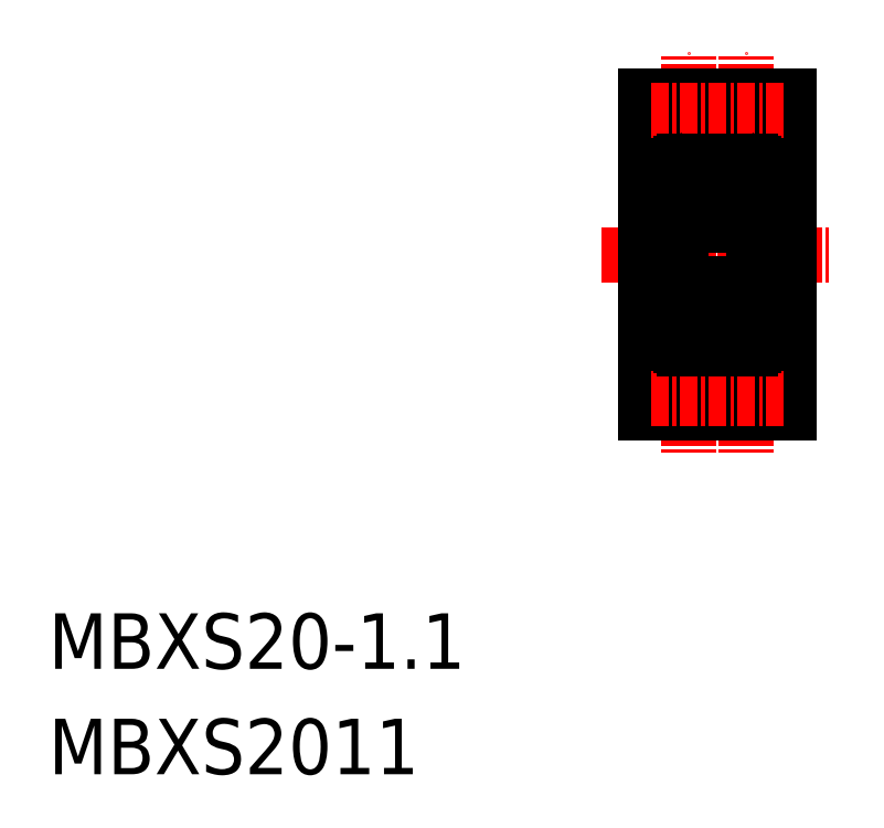
<metadata>
{"format":"dxf","ext":"dxf","renderer":"ezdxf+matplotlib","layout":"modelspace","background":"white","min_lineweight":24,"dpi":150}
</metadata>
<code>
0
SECTION
2
ENTITIES
0
TEXT
8
0
10
0
20
7.31
30
0
40
3.847
1
MBXS20-1.1
0
TEXT
8
0
10
0
20
0
30
0
40
3.847
1
MBXS2011
0
LINE
8
0
10
43.88
20
36.03
30
0
11
43.88
21
43.18
31
0
0
LINE
8
0
10
43.26
20
43.18
30
0
11
43.26
21
36.03
31
0
0
LINE
8
0
10
51.38
20
47.03
30
0
11
51.38
21
36.03
31
0
0
LINE
8
CENTER
10
48.38
20
36.03
30
0
11
48.38
21
50.03
31
0
0
LINE
8
CENTER
10
44.38
20
36.03
30
0
11
44.38
21
50.03
31
0
0
LINE
8
0
10
41.38
20
36.03
30
0
11
41.38
21
47.03
31
0
0
LINE
8
CENTER
10
38.38
20
36.03
30
0
11
54.38
21
36.03
31
0
0
LINE
8
0
10
41.38
20
36.03
30
0
11
41.38
21
25.03
31
0
0
LINE
8
0
10
51.38
20
25.03
30
0
11
51.38
21
36.03
31
0
0
LINE
8
CENTER
10
44.38
20
36.03
30
0
11
44.38
21
22.03
31
0
0
LINE
8
CENTER
10
48.38
20
36.03
30
0
11
48.38
21
22.03
31
0
0
LINE
8
0
10
49.48
20
25.03
30
0
11
51.38
21
25.03
31
0
0
LINE
8
0
10
41.38
20
25.03
30
0
11
43.28
21
25.03
31
0
0
LINE
8
0
10
48.88
20
30.53
30
0
11
51.38
21
30.53
31
0
0
LINE
8
0
10
41.38
20
29.53
30
0
11
43.26
21
29.53
31
0
0
LINE
8
0
10
43.26
20
28.88
30
0
11
43.88
21
28.88
31
0
0
LINE
8
0
10
43.26
20
28.88
30
0
11
43.26
21
36.03
31
0
0
LINE
8
0
10
43.88
20
36.03
30
0
11
43.88
21
28.88
31
0
0
LINE
8
0
10
48.88
20
41.53
30
0
11
51.38
21
41.53
31
0
0
LINE
8
0
10
49.48
20
47.03
30
0
11
51.38
21
47.03
31
0
0
LINE
8
0
10
43.26
20
43.18
30
0
11
43.88
21
43.18
31
0
0
LINE
8
0
10
41.38
20
42.53
30
0
11
43.26
21
42.53
31
0
0
LINE
8
0
10
41.38
20
47.03
30
0
11
43.28
21
47.03
31
0
0
LINE
8
0
10
43.26
20
41.65
30
0
11
43.88
21
41.65
31
0
0
LINE
8
0
10
43.26
20
30.41
30
0
11
43.88
21
30.41
31
0
0
LINE
8
0
10
45.48
20
47.03
30
0
11
47.28
21
47.03
31
0
0
LINE
8
CENTER
10
42.78
20
46.13
30
0
11
49.98
21
46.13
31
0
0
ARC
8
0
10
44.38
20
46.13
30
0
40
1.1
50
180
51
0
0
LINE
8
0
10
43.28
20
46.13
30
0
11
43.28
21
47.03
31
0
0
LINE
8
0
10
45.48
20
46.13
30
0
11
45.48
21
47.03
31
0
0
LINE
8
0
10
49.48
20
46.13
30
0
11
49.48
21
47.03
31
0
0
LINE
8
0
10
47.28
20
46.13
30
0
11
47.28
21
47.03
31
0
0
ARC
8
0
10
48.38
20
46.13
30
0
40
1.1
50
180
51
7e-15
0
LINE
8
CENTER
10
41.78
20
46.03
30
0
11
50.98
21
46.03
31
0
0
ARC
8
0
10
44.38
20
25.93
30
0
40
1.1
50
0
51
180
0
LINE
8
CENTER
10
42.78
20
25.93
30
0
11
49.98
21
25.93
31
0
0
LINE
8
0
10
43.28
20
25.93
30
0
11
43.28
21
25.03
31
0
0
LINE
8
0
10
45.48
20
25.03
30
0
11
47.28
21
25.03
31
0
0
LINE
8
0
10
45.48
20
25.93
30
0
11
45.48
21
25.03
31
0
0
ARC
8
0
10
48.38
20
25.93
30
0
40
1.1
50
0
51
180
0
LINE
8
0
10
47.28
20
25.93
30
0
11
47.28
21
25.03
31
0
0
LINE
8
0
10
49.48
20
25.93
30
0
11
49.48
21
25.03
31
0
0
LINE
8
CENTER
10
41.78
20
26.03
30
0
11
50.98
21
26.03
31
0
0
LINE
8
0
10
48.78
20
41.68
30
0
11
48.59
21
41.68
31
0
0
LINE
8
0
10
48.59
20
41.68
30
0
11
48.49
21
41.84
31
0
0
LINE
8
0
10
48.39
20
41.56
30
0
11
48.49
21
41.62
31
0
0
LINE
8
0
10
48.49
20
41.62
30
0
11
48.39
21
41.78
31
0
0
ARC
8
0
10
48.49
20
41.62
30
0
40
0.1164
50
300
51
30
0
LINE
8
0
10
48.88
20
41.78
30
0
11
48.78
21
41.68
31
0
0
ARC
8
0
10
48.27
20
41.71
30
0
40
0.261
50
30
51
180
0
ARC
8
0
10
48.27
20
41.71
30
0
40
0.1446
50
30
51
180
0
LINE
8
0
10
48.88
20
40.76
30
0
11
48.88
21
40.76
31
0
0
LINE
8
0
10
48.01
20
41.43
30
0
11
47.91
21
41.33
31
0
0
LINE
8
0
10
48.12
20
41.33
30
0
11
48.36
21
41.1
31
0
0
LINE
8
0
10
48.01
20
41.28
30
0
11
48.24
21
41.05
31
0
0
LINE
8
0
10
48.55
20
41.52
30
0
11
48.45
21
41.46
31
0
0
LINE
8
0
10
48.45
20
41.46
30
0
11
48.39
21
41.56
31
0
0
LINE
8
0
10
48.12
20
41.71
30
0
11
48.12
21
41.33
31
0
0
LINE
8
0
10
48.01
20
41.71
30
0
11
48.01
21
41.28
31
0
0
LINE
8
0
10
47.91
20
41.33
30
0
11
47.21
21
41.33
31
0
0
ARC
8
0
10
48.68
20
42.33
30
0
40
0.2
50
0
51
90
0
LINE
8
0
10
48.01
20
39.53
30
0
11
47.91
21
39.63
31
0
0
LINE
8
0
10
48.07
20
39.52
30
0
11
48.24
21
39.52
31
0
0
LINE
8
0
10
48.88
20
39.13
30
0
11
48.78
21
39.23
31
0
0
LINE
8
0
10
48.88
20
39.18
30
0
11
48.88
21
39.18
31
0
0
LINE
8
0
10
48.78
20
39.23
30
0
11
48.01
21
39.23
31
0
0
LINE
8
0
10
48.24
20
39.4
30
0
11
48.07
21
39.4
31
0
0
LINE
8
0
10
48.07
20
39.4
30
0
11
48.07
21
39.52
31
0
0
LINE
8
0
10
48.01
20
39.23
30
0
11
48.01
21
39.53
31
0
0
ARC
8
0
10
48.24
20
39.52
30
0
40
0.1164
50
270
51
0
0
LINE
8
0
10
47.91
20
39.63
30
0
11
47.21
21
39.63
31
0
0
ARC
8
0
10
48.68
20
38.23
30
0
40
0.2
50
270
51
0
0
LINE
8
0
10
48.36
20
41.1
30
0
11
48.36
21
39.52
31
0
0
LINE
8
0
10
48.24
20
39.52
30
0
11
48.24
21
41.05
31
0
0
ARC
8
0
10
48.68
20
33.83
30
0
40
0.2
50
0
51
90
0
ARC
8
0
10
48.24
20
32.54
30
0
40
0.1164
50
0
51
90
0
LINE
8
0
10
48.88
20
32.93
30
0
11
48.78
21
32.83
31
0
0
LINE
8
0
10
48.01
20
32.53
30
0
11
47.91
21
32.43
31
0
0
LINE
8
0
10
48.01
20
32.83
30
0
11
48.01
21
32.53
31
0
0
LINE
8
0
10
48.07
20
32.66
30
0
11
48.07
21
32.54
31
0
0
LINE
8
0
10
48.78
20
32.83
30
0
11
48.01
21
32.83
31
0
0
LINE
8
0
10
48.07
20
32.54
30
0
11
48.24
21
32.54
31
0
0
LINE
8
0
10
48.24
20
32.66
30
0
11
48.07
21
32.66
31
0
0
LINE
8
0
10
47.91
20
32.43
30
0
11
47.21
21
32.43
31
0
0
LINE
8
0
10
48.78
20
30.38
30
0
11
48.59
21
30.38
31
0
0
ARC
8
0
10
48.49
20
30.44
30
0
40
0.1164
50
330
51
60
0
LINE
8
0
10
48.49
20
30.44
30
0
11
48.39
21
30.28
31
0
0
LINE
8
0
10
48.39
20
30.5
30
0
11
48.49
21
30.44
31
0
0
LINE
8
0
10
48.45
20
30.6
30
0
11
48.39
21
30.5
31
0
0
LINE
8
0
10
48.55
20
30.54
30
0
11
48.45
21
30.6
31
0
0
LINE
8
0
10
48.88
20
30.28
30
0
11
48.78
21
30.38
31
0
0
LINE
8
0
10
48.01
20
30.35
30
0
11
48.01
21
30.78
31
0
0
LINE
8
0
10
48.12
20
30.35
30
0
11
48.12
21
30.73
31
0
0
LINE
8
0
10
48.01
20
30.63
30
0
11
47.91
21
30.73
31
0
0
LINE
8
0
10
48.01
20
30.78
30
0
11
48.24
21
31.01
31
0
0
LINE
8
0
10
48.12
20
30.73
30
0
11
48.36
21
30.96
31
0
0
LINE
8
0
10
47.91
20
30.73
30
0
11
47.21
21
30.73
31
0
0
ARC
8
0
10
48.68
20
29.73
30
0
40
0.2
50
270
51
0
0
ARC
8
0
10
48.27
20
30.35
30
0
40
0.1446
50
180
51
330
0
ARC
8
0
10
48.27
20
30.35
30
0
40
0.261
50
180
51
330
0
LINE
8
0
10
48.59
20
30.38
30
0
11
48.49
21
30.22
31
0
0
LINE
8
0
10
48.88
20
29.73
30
0
11
48.88
21
36.03
31
0
0
LINE
8
0
10
48.24
20
32.54
30
0
11
48.24
21
31.01
31
0
0
LINE
8
0
10
48.36
20
30.96
30
0
11
48.36
21
32.54
31
0
0
LINE
8
0
10
48.88
20
42.33
30
0
11
48.88
21
36.03
31
0
0
LINE
8
0
10
44.75
20
41.43
30
0
11
44.85
21
41.33
31
0
0
LINE
8
0
10
44.85
20
41.33
30
0
11
45.55
21
41.33
31
0
0
LINE
8
0
10
44.75
20
41.71
30
0
11
44.75
21
41.28
31
0
0
LINE
8
0
10
44.64
20
41.71
30
0
11
44.64
21
41.33
31
0
0
LINE
8
0
10
44.17
20
41.68
30
0
11
44.27
21
41.84
31
0
0
LINE
8
0
10
43.88
20
41.78
30
0
11
43.98
21
41.68
31
0
0
LINE
8
0
10
43.98
20
41.68
30
0
11
44.17
21
41.68
31
0
0
ARC
8
0
10
44.27
20
41.62
30
0
40
0.1164
50
150
51
240
0
LINE
8
0
10
44.37
20
41.56
30
0
11
44.27
21
41.62
31
0
0
LINE
8
0
10
44.27
20
41.62
30
0
11
44.37
21
41.78
31
0
0
LINE
8
0
10
44.21
20
41.52
30
0
11
44.32
21
41.46
31
0
0
LINE
8
0
10
44.32
20
41.46
30
0
11
44.37
21
41.56
31
0
0
LINE
8
0
10
44.64
20
41.33
30
0
11
44.4
21
41.1
31
0
0
ARC
8
0
10
44.49
20
41.71
30
0
40
0.1446
50
0
51
150
0
LINE
8
0
10
44.75
20
41.28
30
0
11
44.52
21
41.05
31
0
0
ARC
8
0
10
44.49
20
41.71
30
0
40
0.261
50
0
51
150
0
ARC
8
0
10
44.08
20
42.33
30
0
40
0.2
50
90
51
180
0
LINE
8
0
10
44.75
20
39.53
30
0
11
44.85
21
39.63
31
0
0
LINE
8
0
10
44.85
20
39.63
30
0
11
45.55
21
39.63
31
0
0
LINE
8
0
10
44.75
20
39.23
30
0
11
44.75
21
39.53
31
0
0
LINE
8
0
10
44.7
20
39.4
30
0
11
44.7
21
39.52
31
0
0
LINE
8
0
10
43.88
20
39.13
30
0
11
43.98
21
39.23
31
0
0
ARC
8
0
10
44.52
20
39.52
30
0
40
0.1164
50
180
51
270
0
LINE
8
0
10
44.52
20
39.4
30
0
11
44.7
21
39.4
31
0
0
LINE
8
0
10
44.7
20
39.52
30
0
11
44.52
21
39.52
31
0
0
LINE
8
0
10
43.98
20
39.23
30
0
11
44.75
21
39.23
31
0
0
ARC
8
0
10
44.08
20
38.23
30
0
40
0.2
50
180
51
270
0
LINE
8
0
10
44.4
20
41.1
30
0
11
44.4
21
39.52
31
0
0
LINE
8
0
10
44.52
20
39.52
30
0
11
44.52
21
41.05
31
0
0
LINE
8
0
10
44.75
20
32.53
30
0
11
44.85
21
32.43
31
0
0
LINE
8
0
10
44.75
20
32.83
30
0
11
44.75
21
32.53
31
0
0
LINE
8
0
10
44.7
20
32.66
30
0
11
44.7
21
32.54
31
0
0
LINE
8
0
10
44.85
20
32.43
30
0
11
45.55
21
32.43
31
0
0
ARC
8
0
10
44.08
20
33.83
30
0
40
0.2
50
90
51
180
0
LINE
8
0
10
43.88
20
32.93
30
0
11
43.98
21
32.83
31
0
0
ARC
8
0
10
44.52
20
32.54
30
0
40
0.1164
50
90
51
180
0
LINE
8
0
10
44.7
20
32.54
30
0
11
44.52
21
32.54
31
0
0
LINE
8
0
10
44.52
20
32.66
30
0
11
44.7
21
32.66
31
0
0
LINE
8
0
10
43.98
20
32.83
30
0
11
44.75
21
32.83
31
0
0
LINE
8
0
10
44.75
20
30.63
30
0
11
44.85
21
30.73
31
0
0
LINE
8
0
10
44.75
20
30.35
30
0
11
44.75
21
30.78
31
0
0
LINE
8
0
10
44.64
20
30.35
30
0
11
44.64
21
30.73
31
0
0
LINE
8
0
10
44.85
20
30.73
30
0
11
45.55
21
30.73
31
0
0
LINE
8
0
10
44.21
20
30.54
30
0
11
44.32
21
30.6
31
0
0
LINE
8
0
10
43.88
20
30.28
30
0
11
43.98
21
30.38
31
0
0
LINE
8
0
10
43.98
20
30.38
30
0
11
44.17
21
30.38
31
0
0
ARC
8
0
10
44.27
20
30.44
30
0
40
0.1164
50
120
51
210
0
LINE
8
0
10
44.32
20
30.6
30
0
11
44.37
21
30.5
31
0
0
LINE
8
0
10
44.27
20
30.44
30
0
11
44.37
21
30.28
31
0
0
LINE
8
0
10
44.37
20
30.5
30
0
11
44.27
21
30.44
31
0
0
LINE
8
0
10
44.64
20
30.73
30
0
11
44.4
21
30.96
31
0
0
LINE
8
0
10
44.75
20
30.78
30
0
11
44.52
21
31.01
31
0
0
ARC
8
0
10
44.08
20
29.73
30
0
40
0.2
50
180
51
270
0
LINE
8
0
10
44.17
20
30.38
30
0
11
44.27
21
30.22
31
0
0
ARC
8
0
10
44.49
20
30.35
30
0
40
0.1446
50
210
51
0
0
ARC
8
0
10
44.49
20
30.35
30
0
40
0.261
50
210
51
0
0
LINE
8
0
10
44.52
20
32.54
30
0
11
44.52
21
31.01
31
0
0
LINE
8
0
10
44.4
20
30.96
30
0
11
44.4
21
32.54
31
0
0
LINE
8
0
10
43.88
20
29.73
30
0
11
43.88
21
36.03
31
0
0
LINE
8
0
10
43.88
20
42.33
30
0
11
43.88
21
36.03
31
0
0
CIRCLE
8
0
10
46.38
20
40.48
30
0
40
1.191
0
LINE
8
0
10
44.08
20
42.53
30
0
11
48.68
21
42.53
31
0
0
LINE
8
0
10
48.68
20
38.03
30
0
11
44.08
21
38.03
31
0
0
LINE
8
0
10
48.68
20
34.03
30
0
11
44.08
21
34.03
31
0
0
CIRCLE
8
0
10
46.38
20
31.58
30
0
40
1.191
0
LINE
8
0
10
44.08
20
29.53
30
0
11
48.68
21
29.53
31
0
0
ENDSEC
0
EOF

</code>
